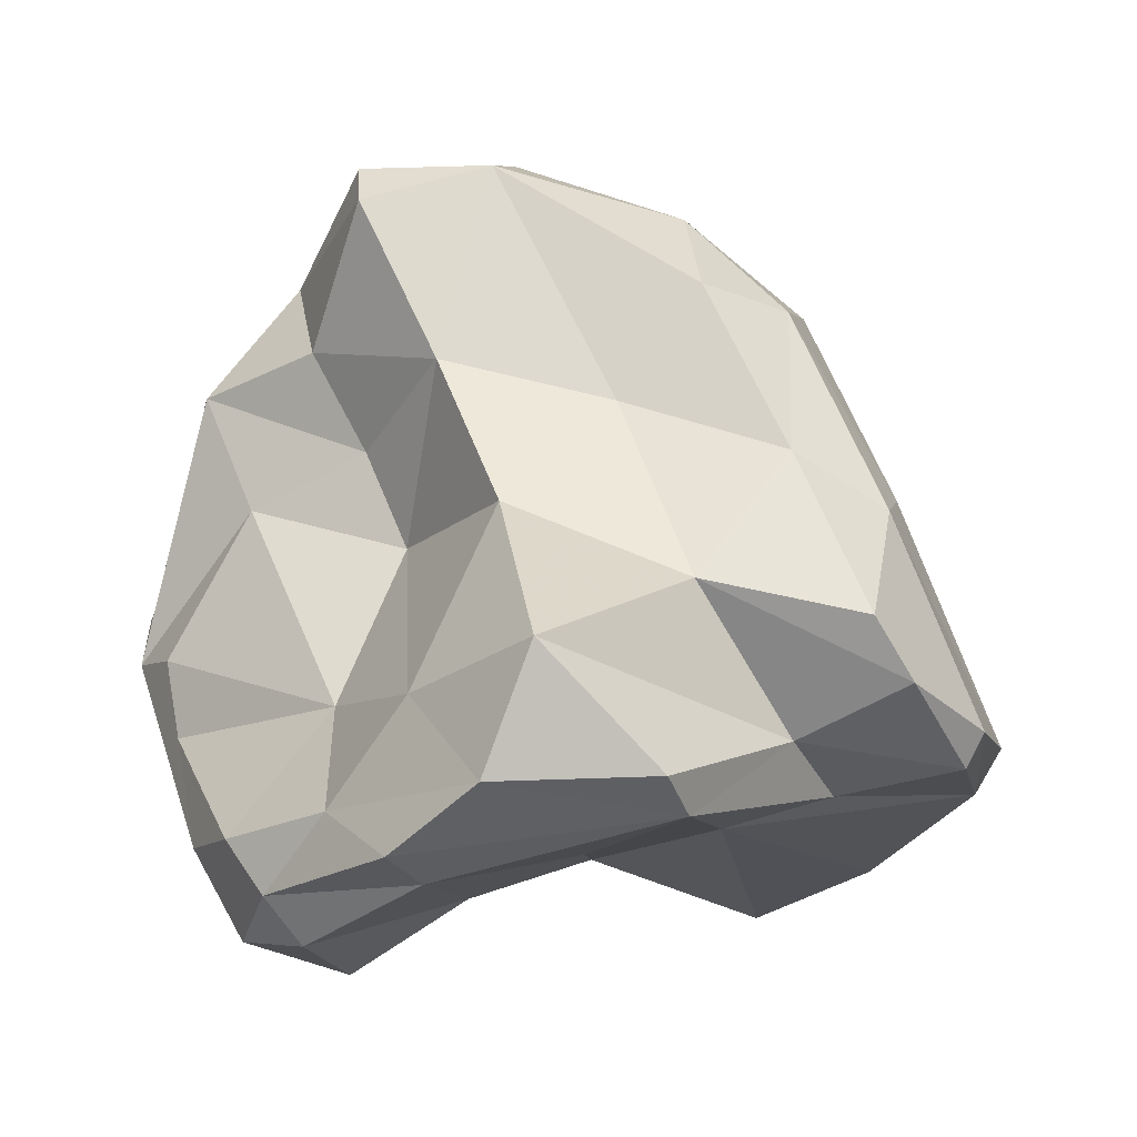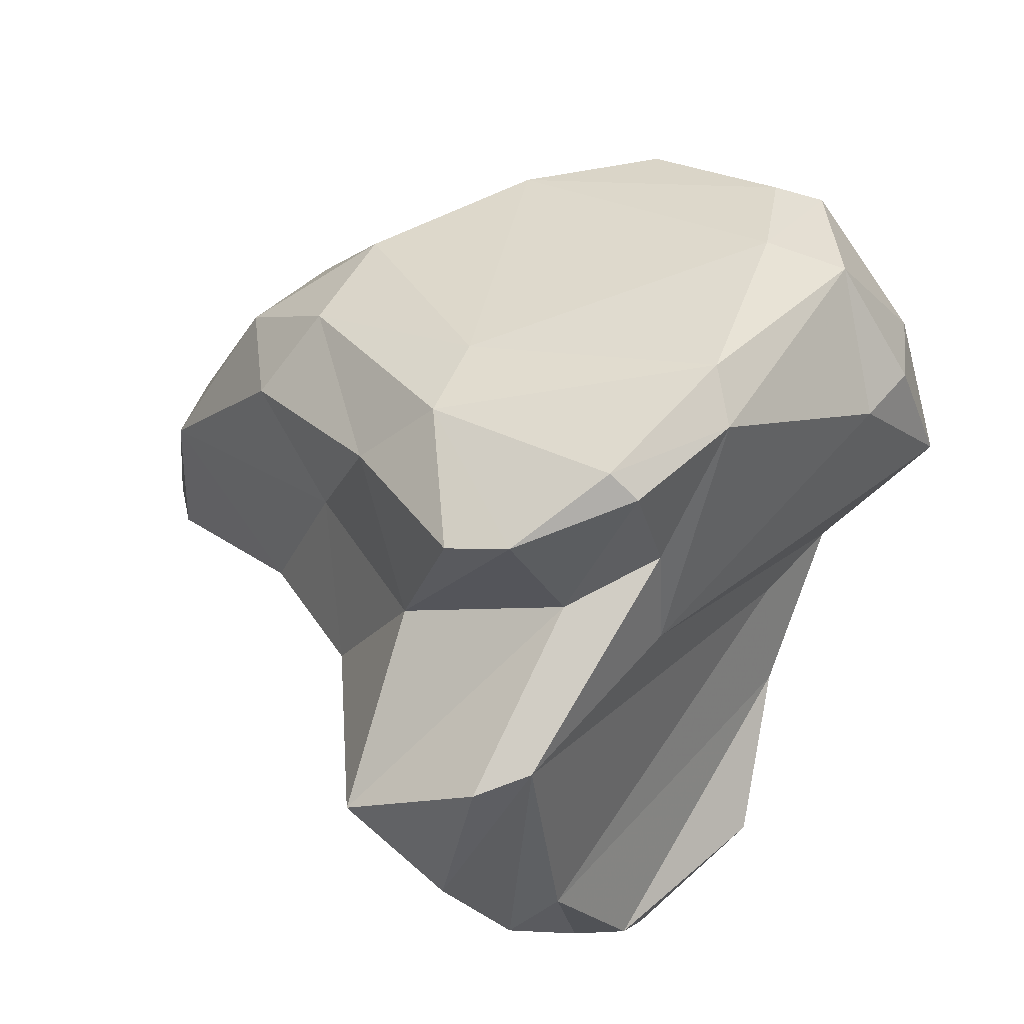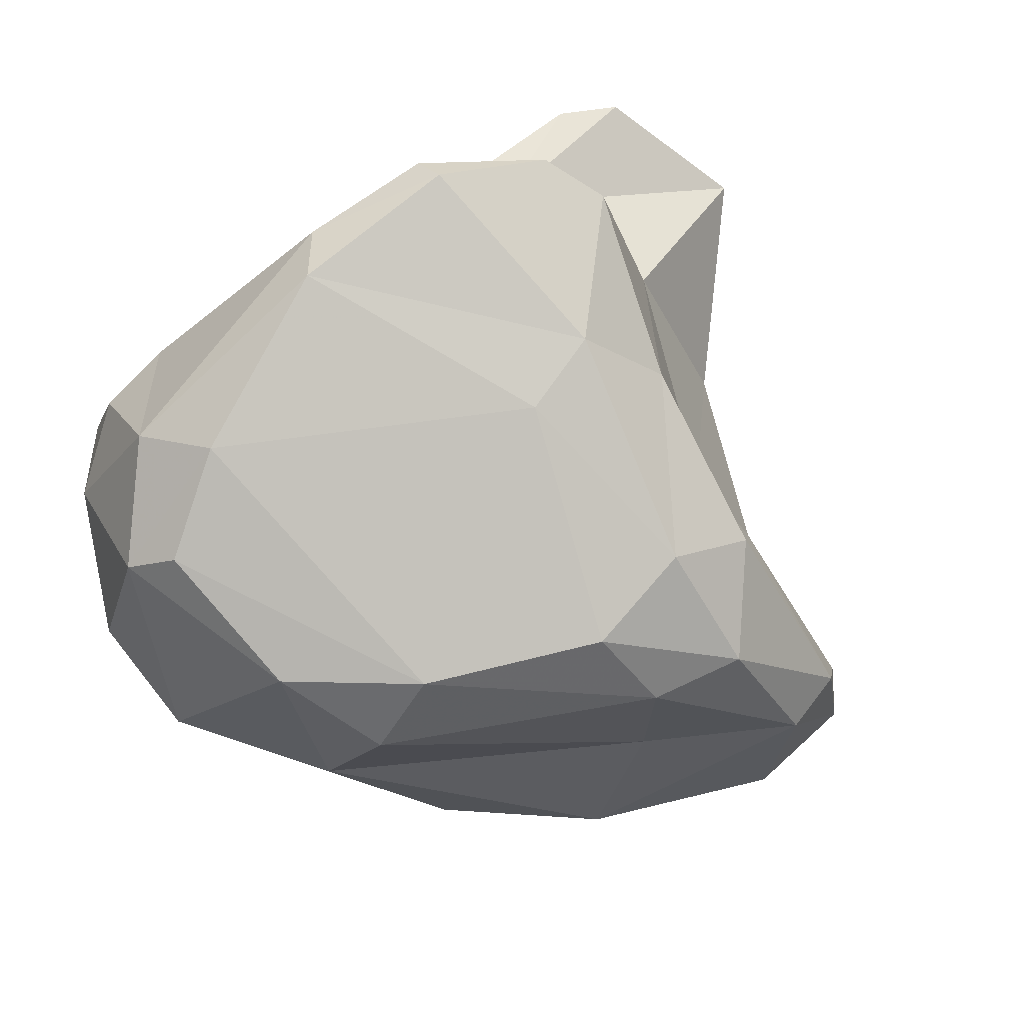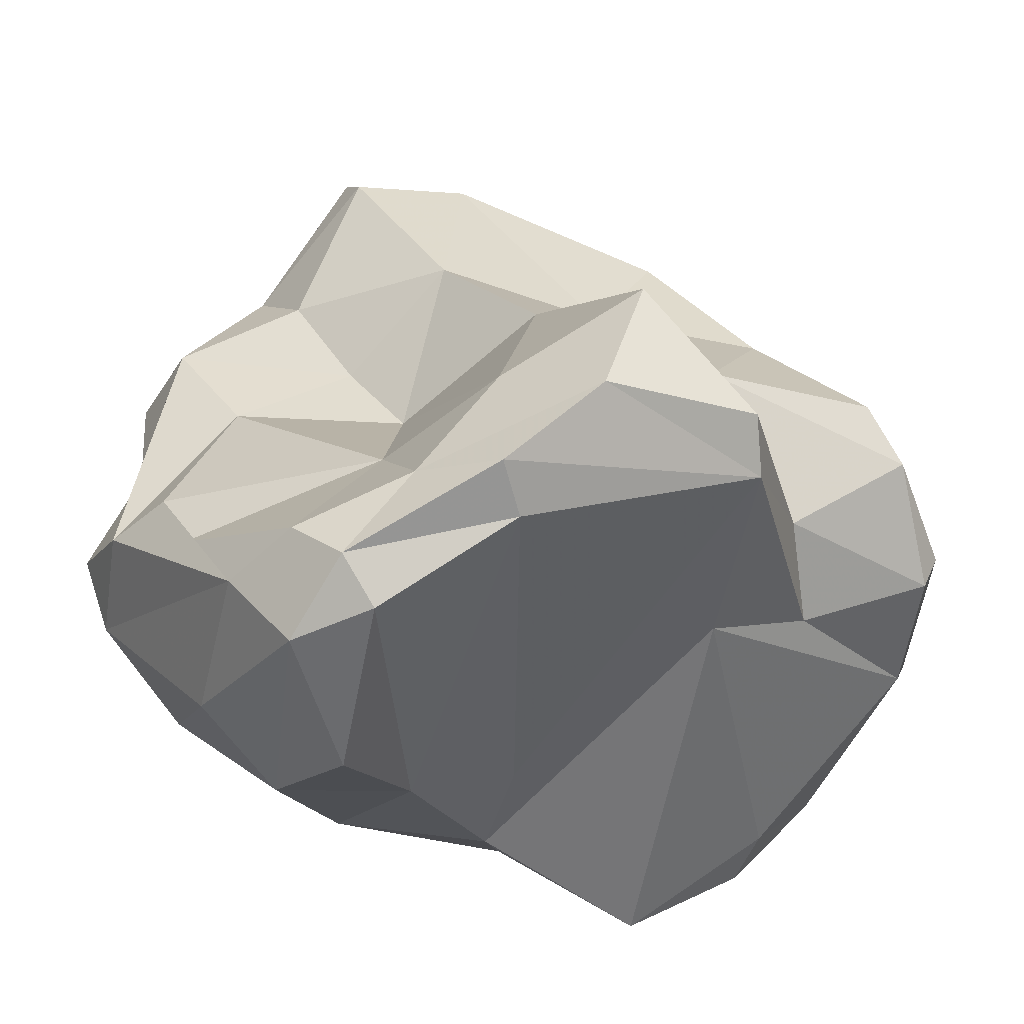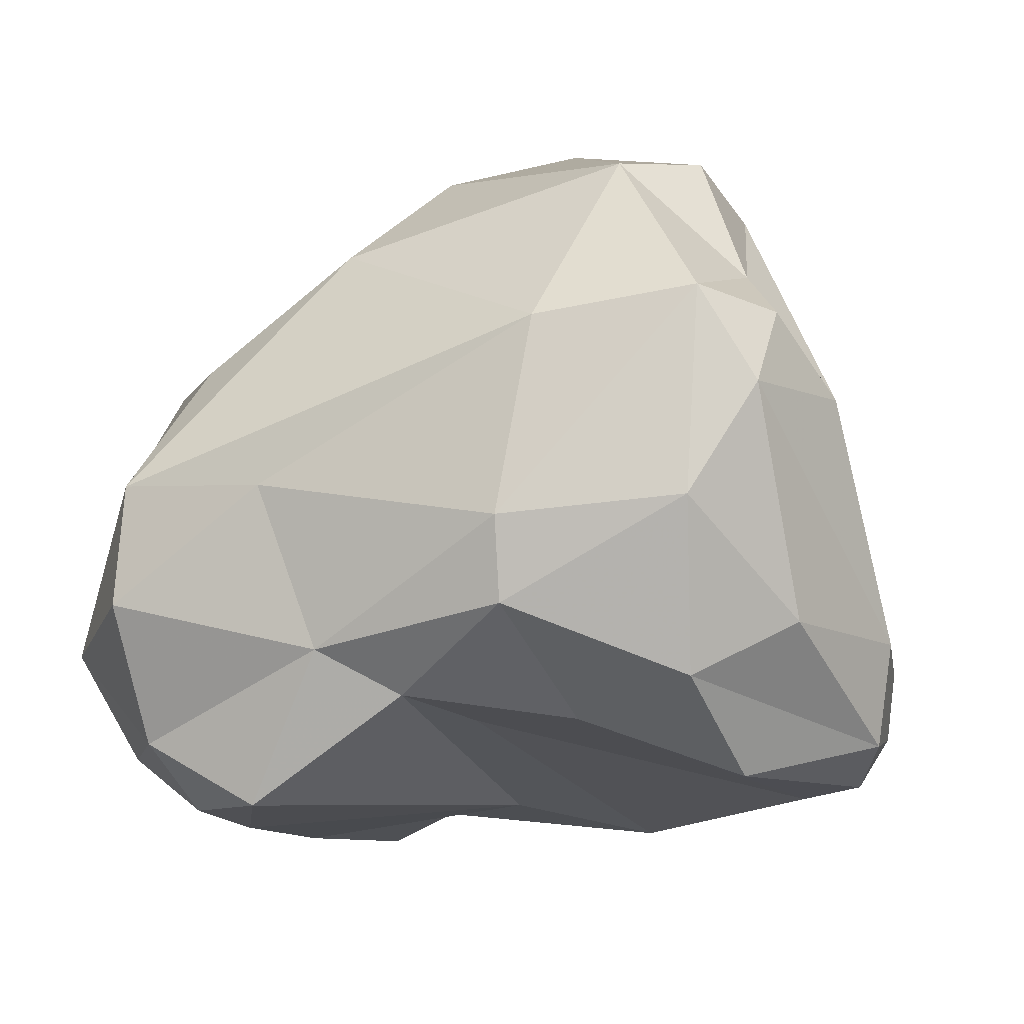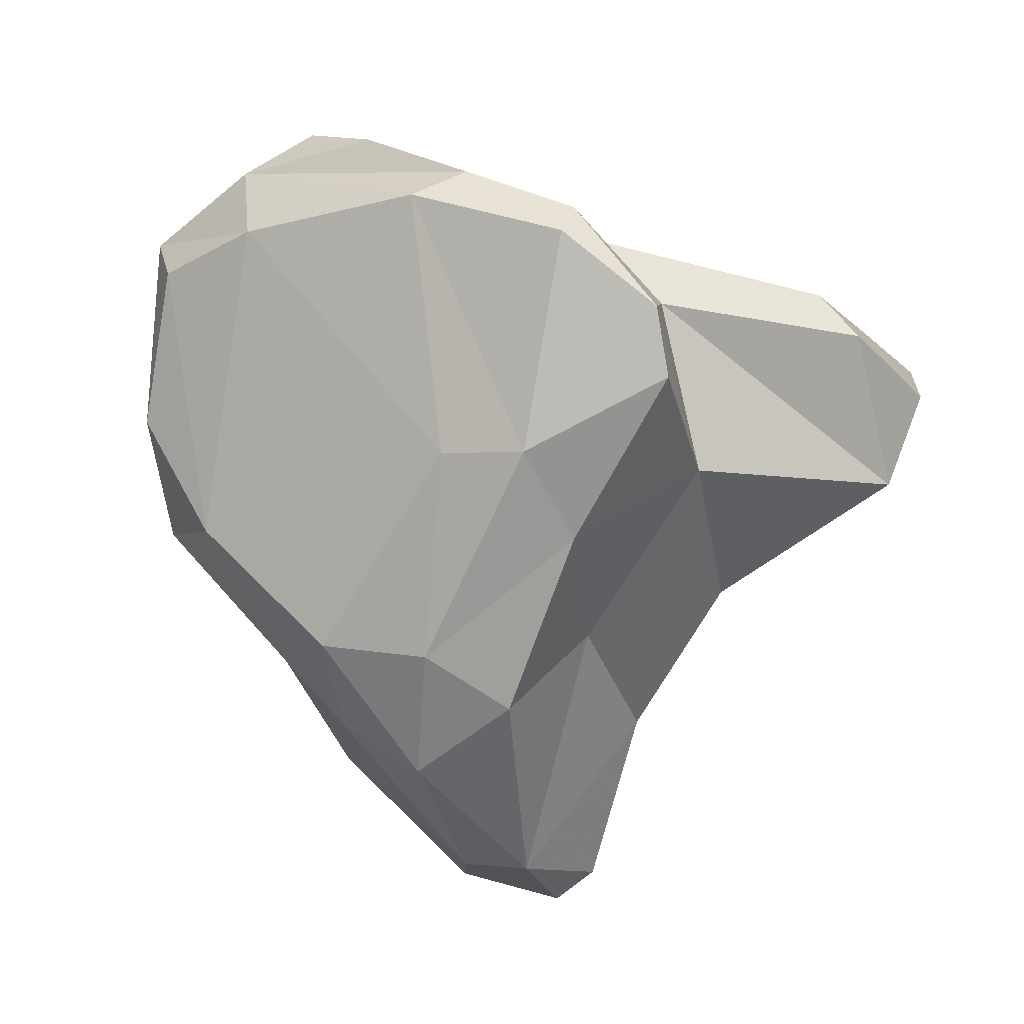
<metadata>
{"format":"obj","ext":"obj","renderer":"f3d","projection":"perspective","resolution":1024,"background":"white","views":[{"elev":7.0,"azim":-60.9,"up":"+Y"},{"elev":75.2,"azim":-64.7,"up":"+Z"},{"elev":55.3,"azim":127.6,"up":"+Z"},{"elev":-30.6,"azim":-81.2,"up":"+Y"},{"elev":-40.7,"azim":156.4,"up":"+Y"},{"elev":67.7,"azim":-173.0,"up":"+Z"}]}
</metadata>
<code>
v 184.8 277.2 72.27
v 184.8 279.1 74.69
v 185.9 275.6 68.3
v 188.4 279.7 68.67
v 185.6 282.2 75.57
v 186.5 274.4 69
v 186.4 276.7 66.94
v 187.6 276.1 65.14
v 187.2 274.1 66.82
v 186.4 280.5 71.92
v 186 277.7 69.98
v 189.3 278.3 63.45
v 191.2 274.6 63.62
v 191.9 283 68.45
v 186.9 279.2 78.08
v 192.1 279.1 78.61
v 190.8 272.5 67.39
v 190.1 280 62.56
v 188 278.1 78.04
v 190.7 282.9 76.81
v 189.6 284.5 72.37
v 193.5 273.2 65.05
v 191.9 283.7 63.88
v 191.5 287.6 69.56
v 191.2 279.6 60.92
v 192.2 291.3 66.91
v 193.9 278.5 60.01
v 191.8 282.2 80.71
v 192.7 287.6 65.19
v 186.1 276.3 72.48
v 192.7 285.2 66.79
v 192.8 286.3 61.93
v 193.1 286.6 73.54
v 193.6 280.4 59.42
v 193.7 285.6 77.78
v 195 276 61.92
v 194.3 277.5 78.65
v 194.4 289.1 63.69
v 193.1 292.1 66.34
v 194 292.2 69.59
v 192.2 280.7 81.49
v 193 276.7 76.4
v 193.5 282.9 60.77
v 194.6 278.4 81.83
v 195.7 280.6 59.45
v 194.8 279.2 82.18
v 194.9 289.4 74.87
v 194.9 286 60.28
v 195.7 292.1 69.28
v 195.9 291.5 65.77
v 195 273.6 68.26
v 195.1 284.2 79.62
v 197.1 290.8 73.26
v 197.1 288.6 76.08
v 197.5 277.2 80.96
v 196.7 274.7 70.69
v 197.2 285.1 60.37
v 198.3 274.4 65.61
v 199 280.4 61.87
v 199.9 288.4 75.23
v 199 275.9 64.29
v 199.3 289.7 73.06
v 199.2 274 69.51
v 198.8 289.2 69.56
v 201.6 274.7 69.5
v 202.4 284.9 66.02
v 201.7 272.3 73.17
v 197.2 284.2 78.93
v 198.7 278.1 81.12
v 200.6 274.2 76.89
v 204.7 284.9 72.92
v 202.3 273.8 76.05
v 203.5 285.4 74.92
v 199.8 288.4 65.57
v 206.5 279.2 70.65
v 204.8 283 69.72
v 203.1 278.4 78.79
v 203.7 278.3 68.23
v 204.2 274.3 74.52
v 203.6 276.3 78.09
v 205.4 279 76.93
v 206.1 276.6 72.2
v 205.6 282.5 74.85
v 205.9 277.7 76.11
g foo
f 17 6 9
f 22 17 9
f 22 9 13
f 9 6 3
f 36 22 13
f 8 9 3
f 13 9 8
f 8 3 7
f 36 13 27
f 12 8 7
f 27 13 8
f 25 27 8
f 12 18 8
f 25 8 18
f 36 27 45
f 34 27 25
f 45 27 34
f 25 43 34
f 51 30 6
f 51 6 17
f 22 51 17
f 30 1 3
f 6 30 3
f 51 22 58
f 11 3 1
f 58 22 36
f 11 7 3
f 61 58 36
f 45 61 36
f 11 4 7
f 12 7 4
f 61 45 59
f 18 12 4
f 23 18 4
f 18 23 25
f 32 25 23
f 43 25 32
f 57 45 43
f 45 34 43
f 59 45 57
f 57 43 48
f 48 43 32
f 19 1 30
f 56 19 30
f 56 30 51
f 63 56 51
f 51 58 63
f 58 65 63
f 11 1 2
f 65 58 61
f 65 61 78
f 78 61 59
f 10 11 2
f 4 11 10
f 14 4 10
f 14 23 4
f 14 31 23
f 57 66 59
f 29 32 31
f 31 32 23
f 38 32 29
f 38 50 32
f 32 50 48
f 57 48 50
f 67 42 63
f 19 56 42
f 63 42 56
f 65 67 63
f 19 15 2
f 19 2 1
f 15 5 2
f 5 10 2
f 75 78 59
f 21 10 5
f 14 10 21
f 66 75 59
f 24 14 21
f 14 24 31
f 74 66 57
f 29 31 24
f 24 26 29
f 29 26 38
f 50 74 57
f 39 38 26
f 50 38 39
f 55 42 70
f 70 42 67
f 72 70 67
f 79 72 67
f 19 42 37
f 42 55 37
f 79 67 65
f 82 79 65
f 16 15 19
f 16 19 37
f 82 65 78
f 75 82 78
f 20 5 16
f 5 15 16
f 75 66 76
f 20 21 5
f 21 20 33
f 76 74 64
f 74 76 66
f 33 24 21
f 24 33 40
f 26 24 40
f 64 74 49
f 39 26 40
f 39 40 49
f 50 49 74
f 50 39 49
f 80 70 72
f 80 55 70
f 84 80 79
f 80 72 79
f 55 44 37
f 79 82 84
f 16 44 41
f 44 16 37
f 84 82 75
f 83 84 75
f 16 41 20
f 41 28 20
f 28 35 20
f 76 83 75
f 71 83 76
f 33 20 35
f 71 76 64
f 35 47 33
f 47 40 33
f 64 62 71
f 47 53 40
f 49 53 62
f 62 64 49
f 49 40 53
f 46 44 55
f 69 46 55
f 69 55 80
f 77 69 80
f 80 84 77
f 81 77 84
f 41 44 46
f 52 41 46
f 52 46 69
f 68 52 69
f 28 41 52
f 68 69 77
f 73 77 81
f 83 73 81
f 83 81 84
f 73 68 77
f 35 28 52
f 71 73 83
f 54 52 68
f 60 68 73
f 35 52 54
f 47 35 54
f 60 54 68
f 62 60 73
f 71 62 73
f 53 47 54
f 62 53 60
f 53 54 60
g

</code>
